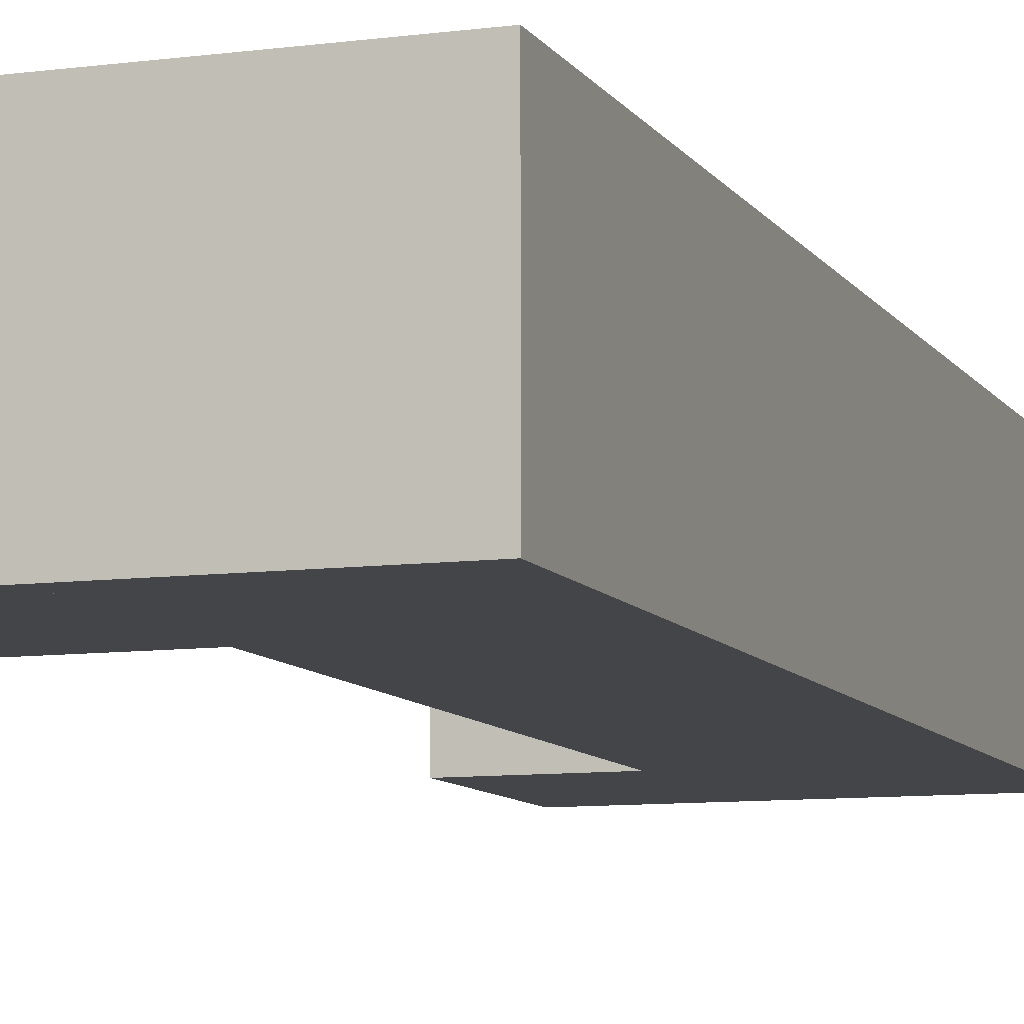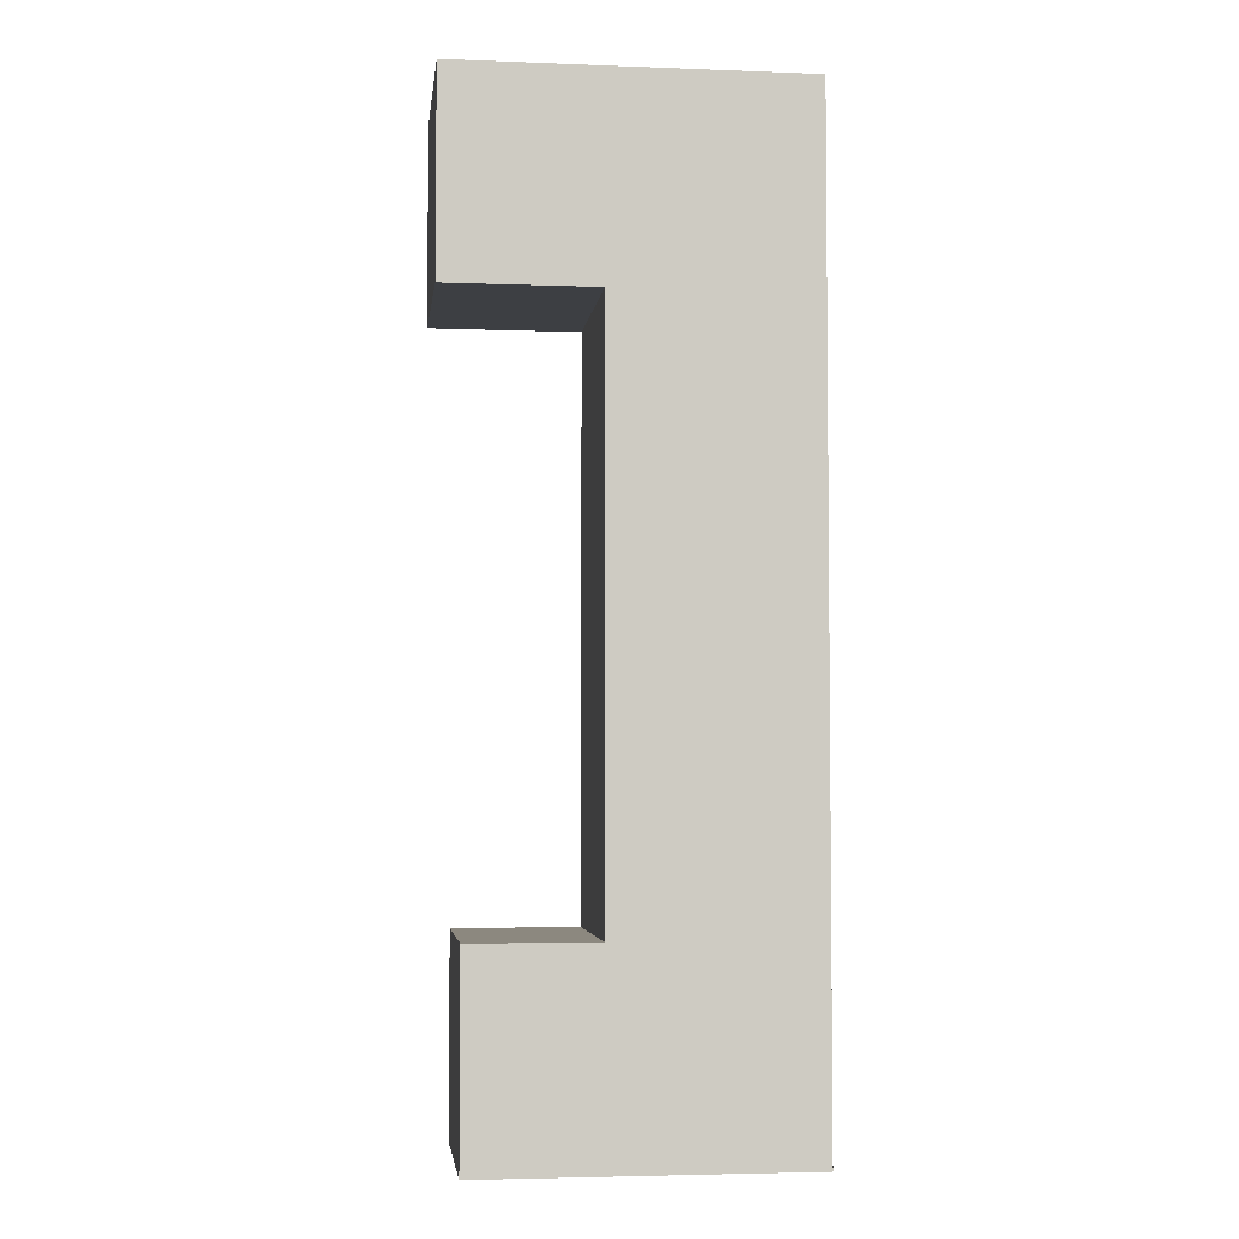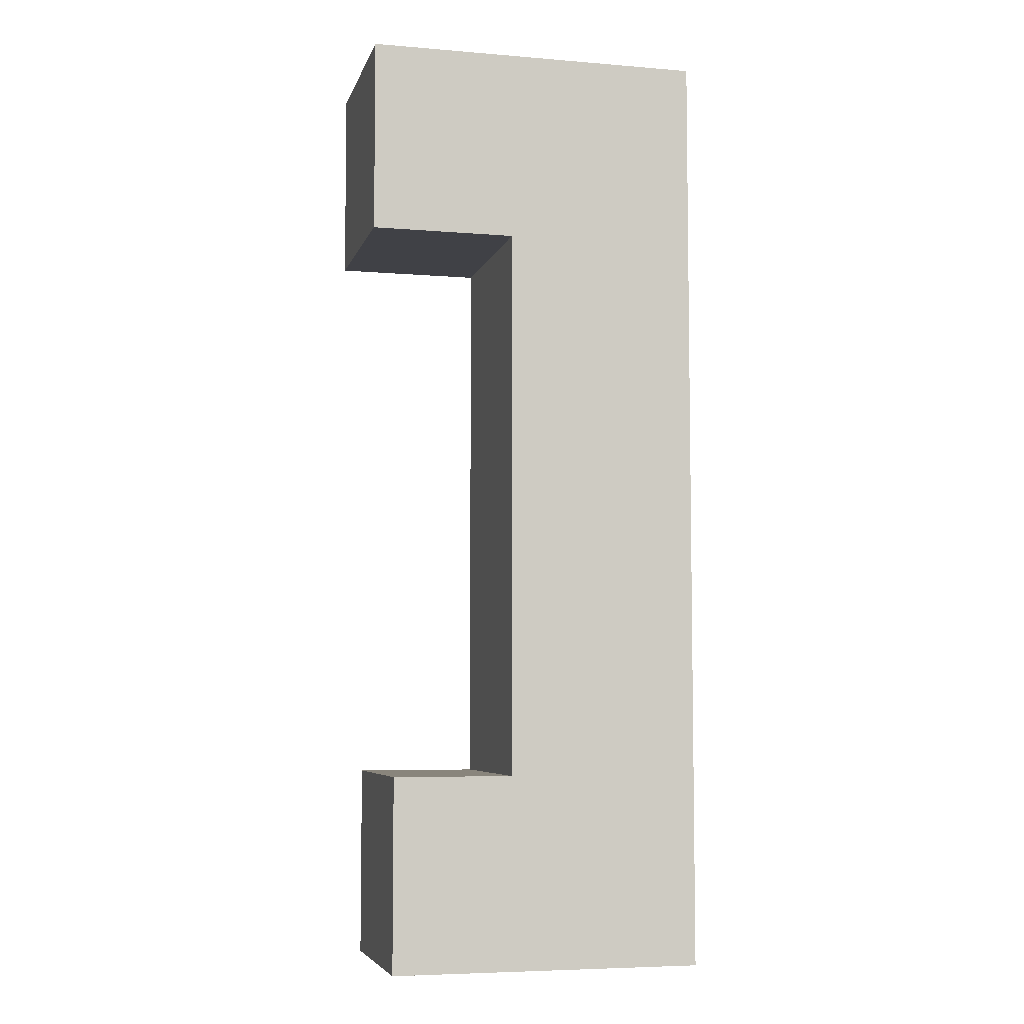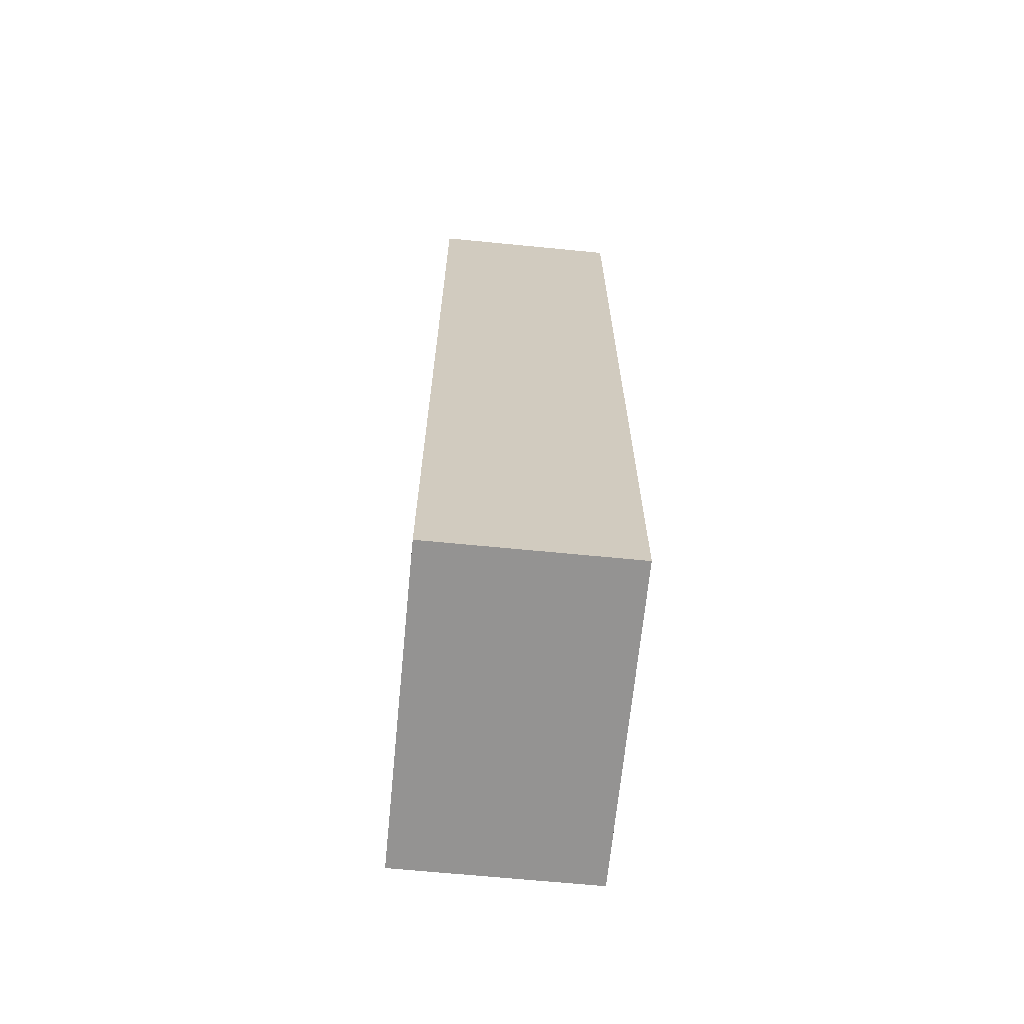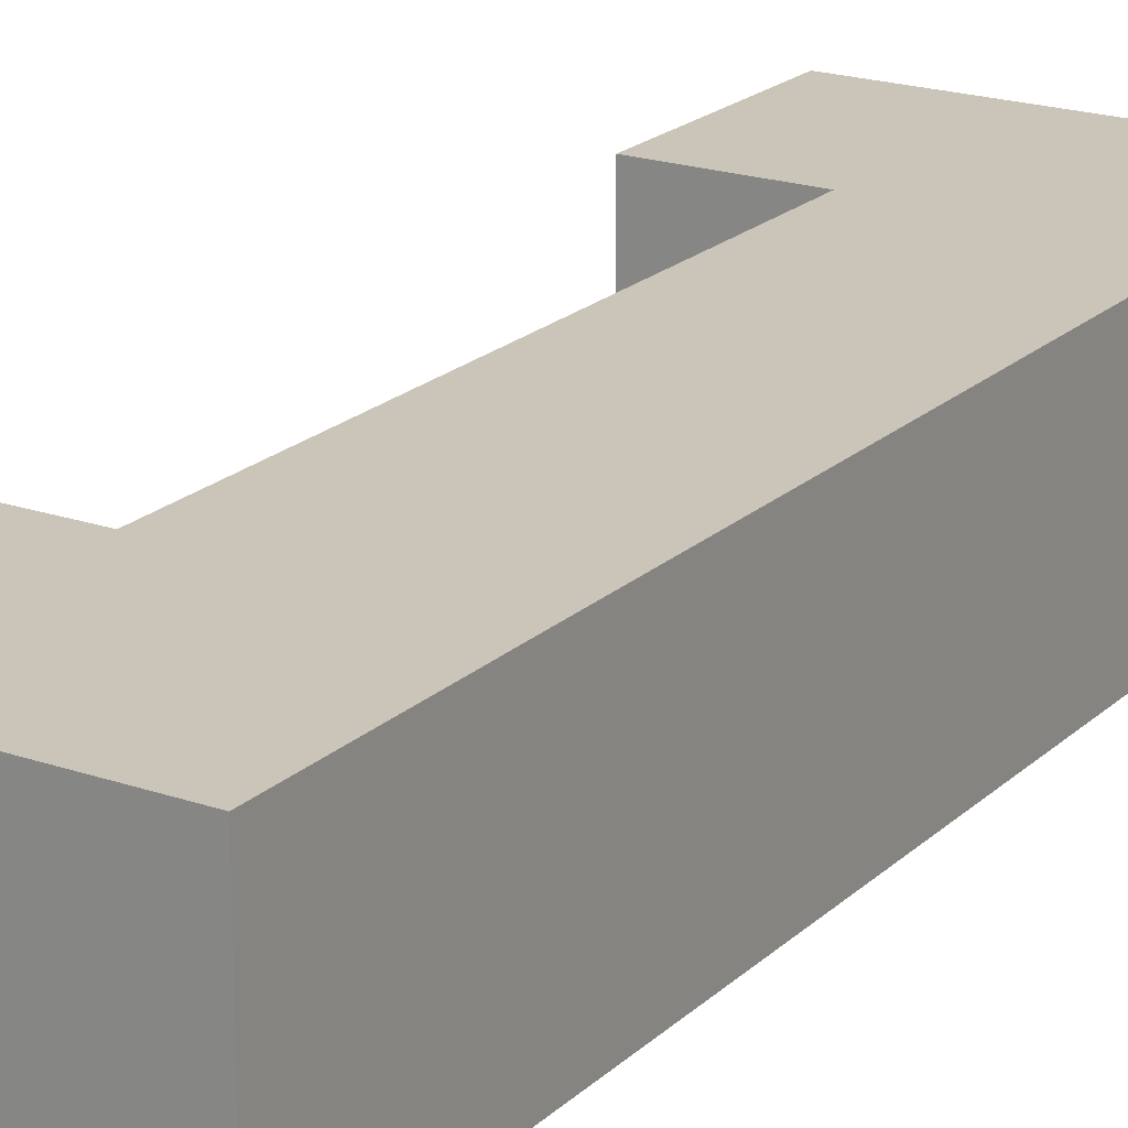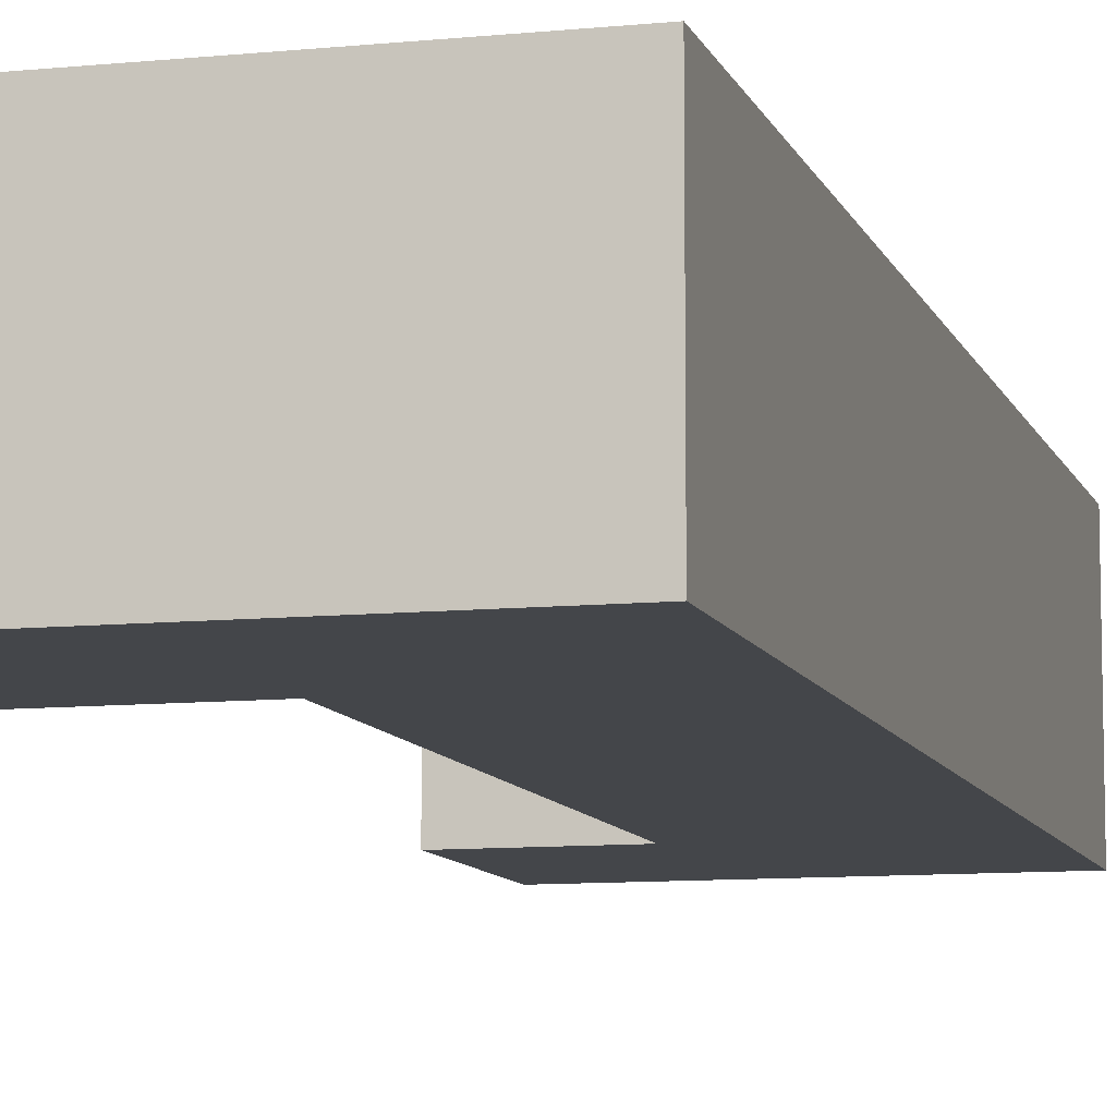
<metadata>
{"format":"obj","ext":"obj","renderer":"f3d","projection":"perspective","resolution":1024,"background":"white","views":[{"elev":-9.1,"azim":19.4,"up":"+Y"},{"elev":-4.1,"azim":-7.0,"up":"+Z"},{"elev":-6.0,"azim":-14.0,"up":"+Z"},{"elev":-66.8,"azim":84.4,"up":"+Z"},{"elev":20.4,"azim":32.2,"up":"+Y"},{"elev":-9.4,"azim":15.0,"up":"+Y"}]}
</metadata>
<code>
v -0.003333 -0.03333 -0.1967
v 0.07667 -0.03333 -0.1967
v 0.07667 0.04667 -0.1967
v -0.003333 0.04667 -0.1967
v -0.003333 -0.03333 0.1933
v -0.003333 0.04667 0.1933
v 0.07667 0.04667 0.1933
v 0.07667 -0.03333 0.1933
v -0.05333 -0.03333 -0.1967
v 0.02667 -0.03333 -0.1967
v 0.02667 0.04667 -0.1967
v -0.05333 0.04667 -0.1967
v -0.05333 -0.03333 -0.1167
v -0.05333 0.04667 -0.1167
v 0.02667 0.04667 -0.1167
v 0.02667 -0.03333 -0.1167
v -0.06333 -0.03333 0.1133
v 0.01667 -0.03333 0.1133
v 0.01667 0.04667 0.1133
v -0.06333 0.04667 0.1133
v -0.06333 -0.03333 0.1933
v -0.06333 0.04667 0.1933
v 0.01667 0.04667 0.1933
v 0.01667 -0.03333 0.1933
o group1559797559
g mesh1559797559
f 4 3 2 1
f 8 7 6 5
f 2 8 5 1
f 6 7 3 4
f 5 6 4 1
f 3 7 8 2
o group1762181637
g mesh1762181637
f 12 11 10 9
f 16 15 14 13
f 10 16 13 9
f 14 15 11 12
f 13 14 12 9
f 11 15 16 10
o group1721816145
g mesh1721816145
f 20 19 18 17
f 24 23 22 21
f 18 24 21 17
f 22 23 19 20
f 21 22 20 17
f 19 23 24 18

</code>
